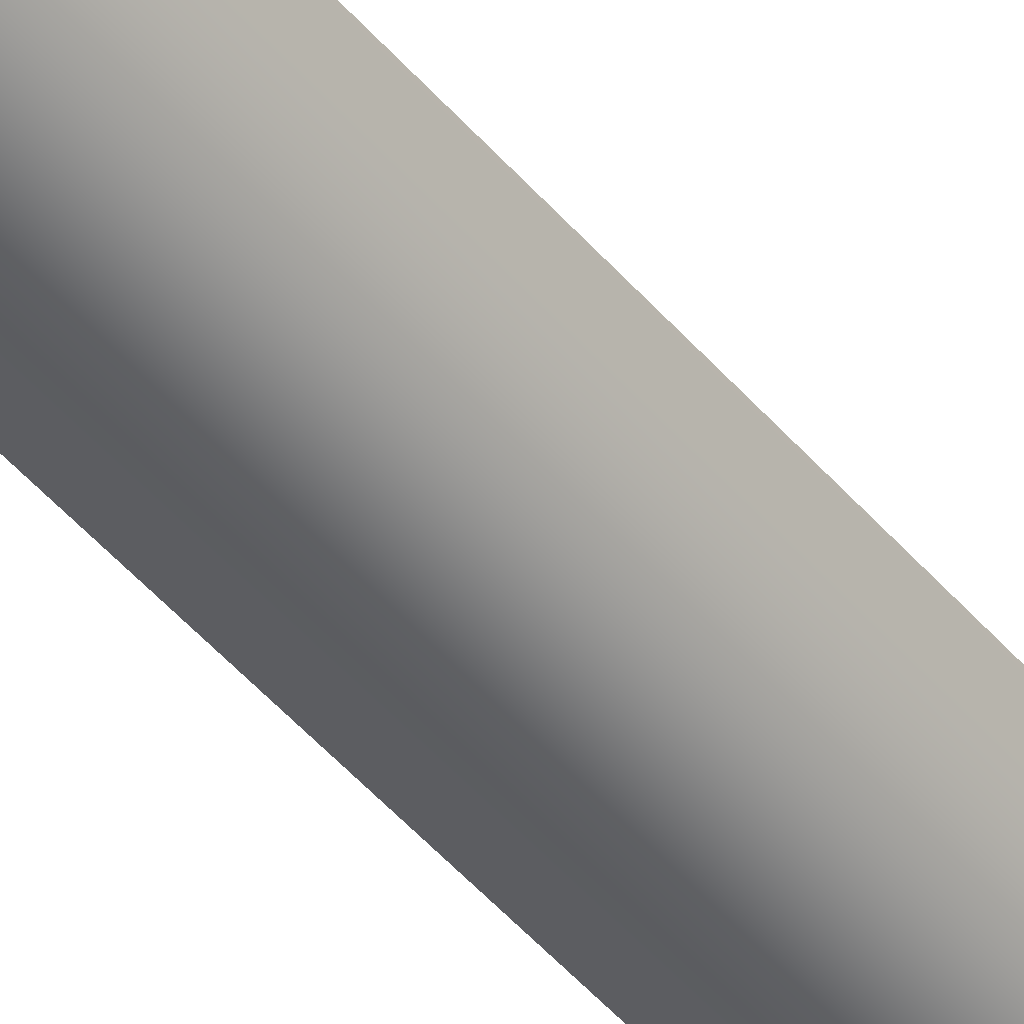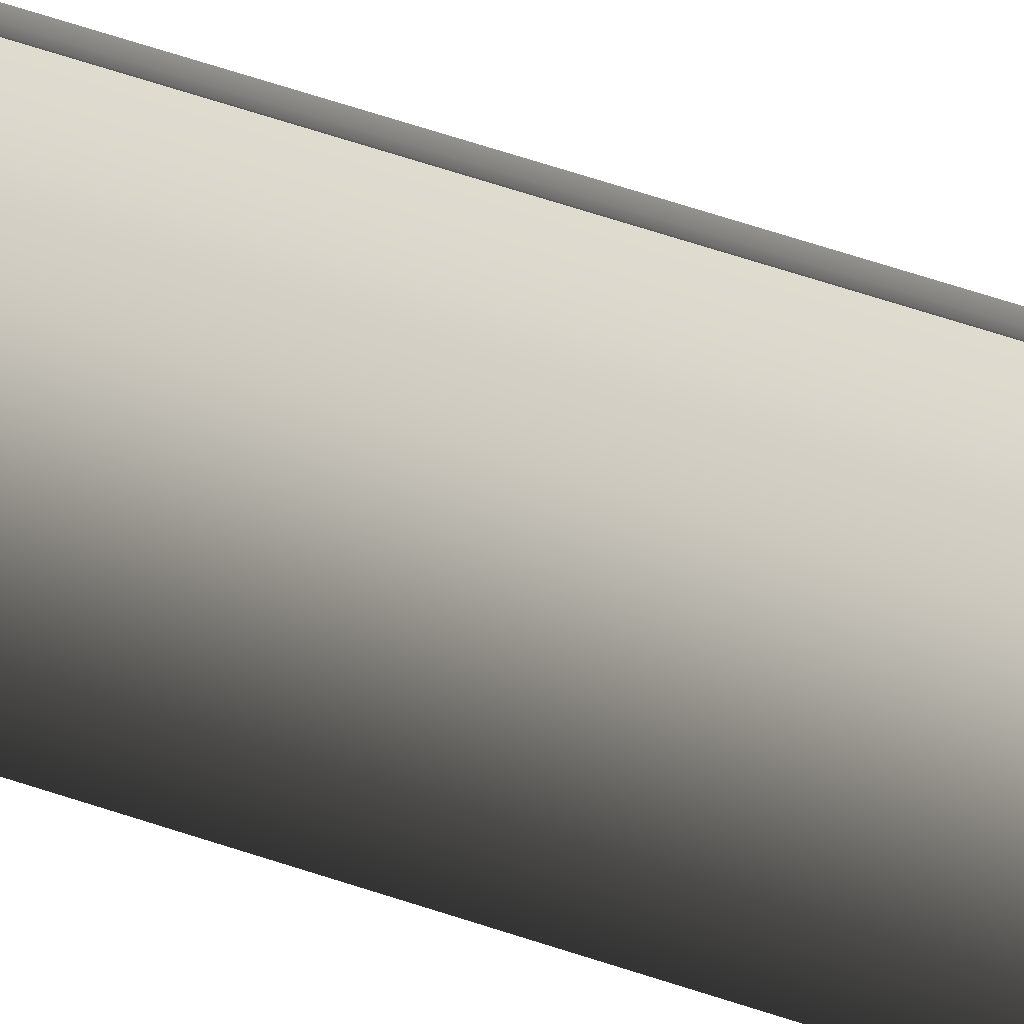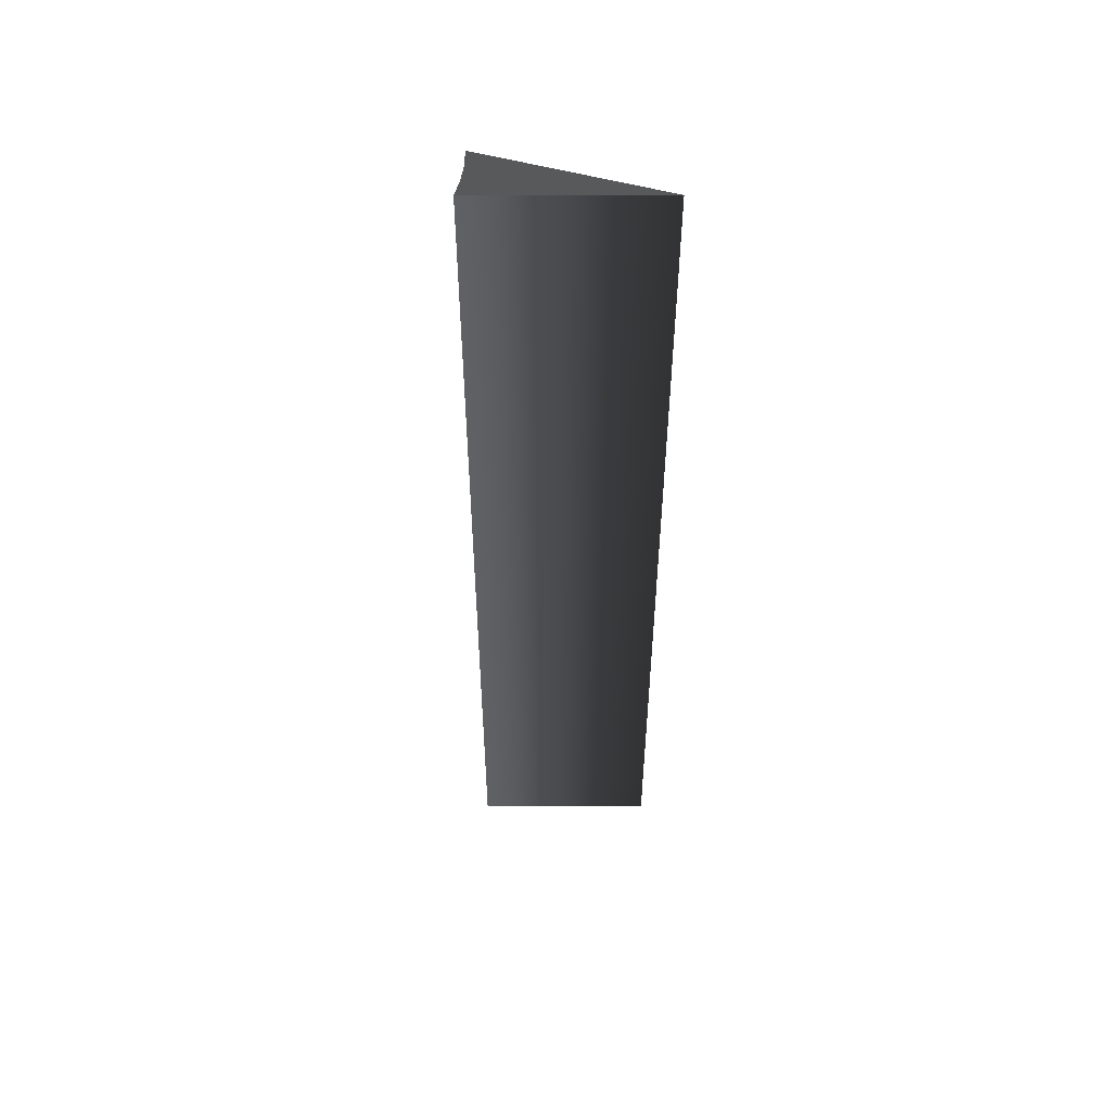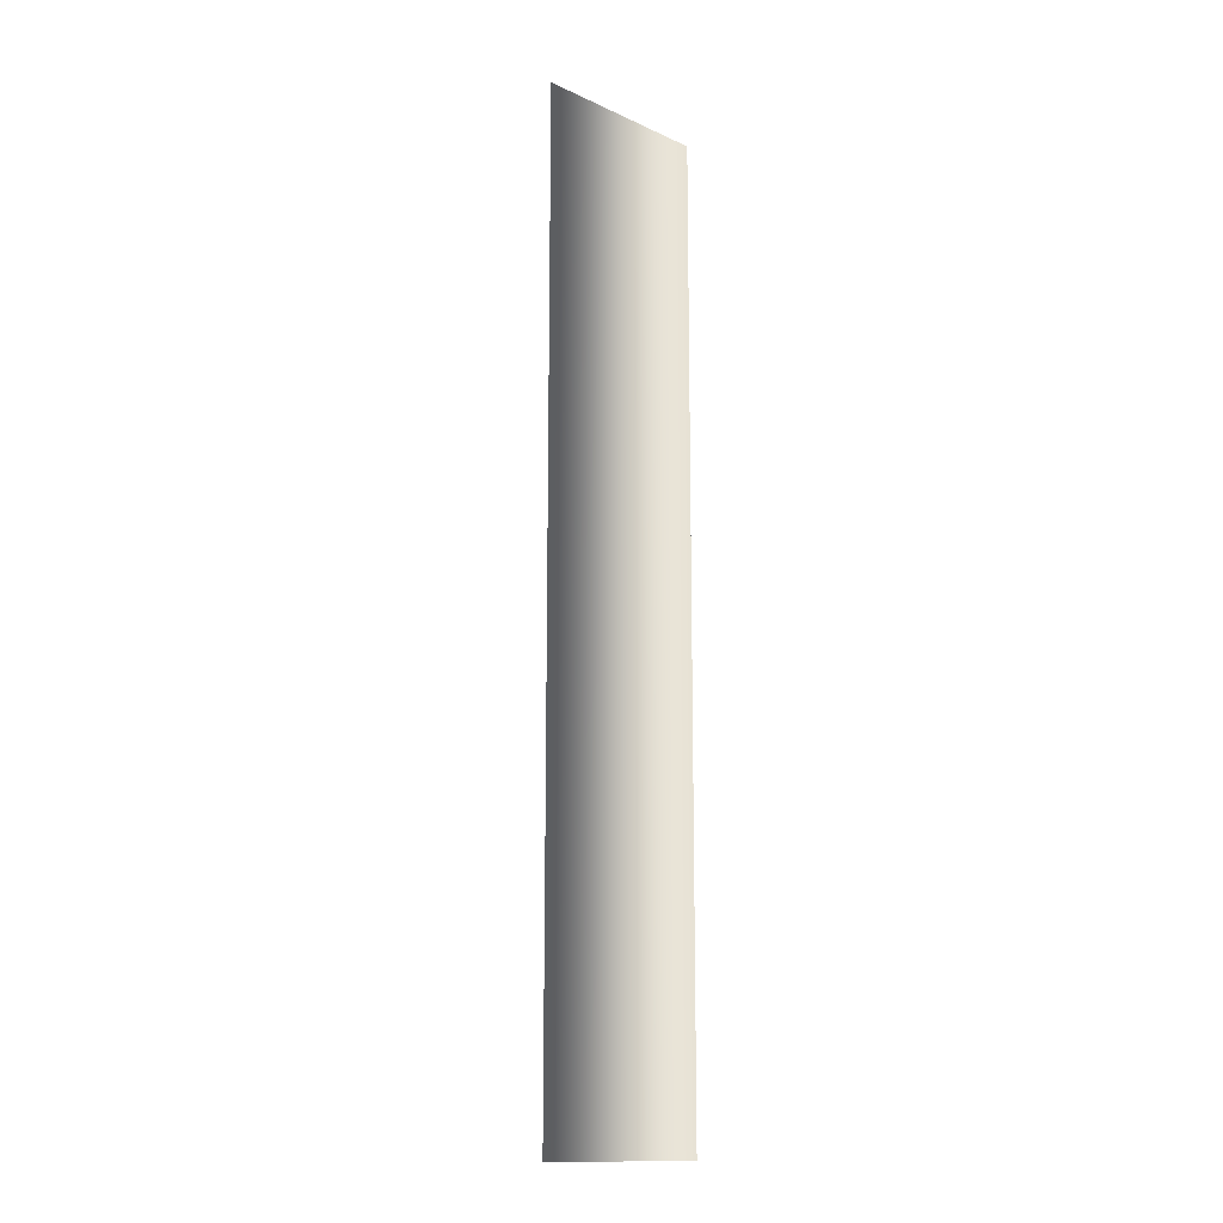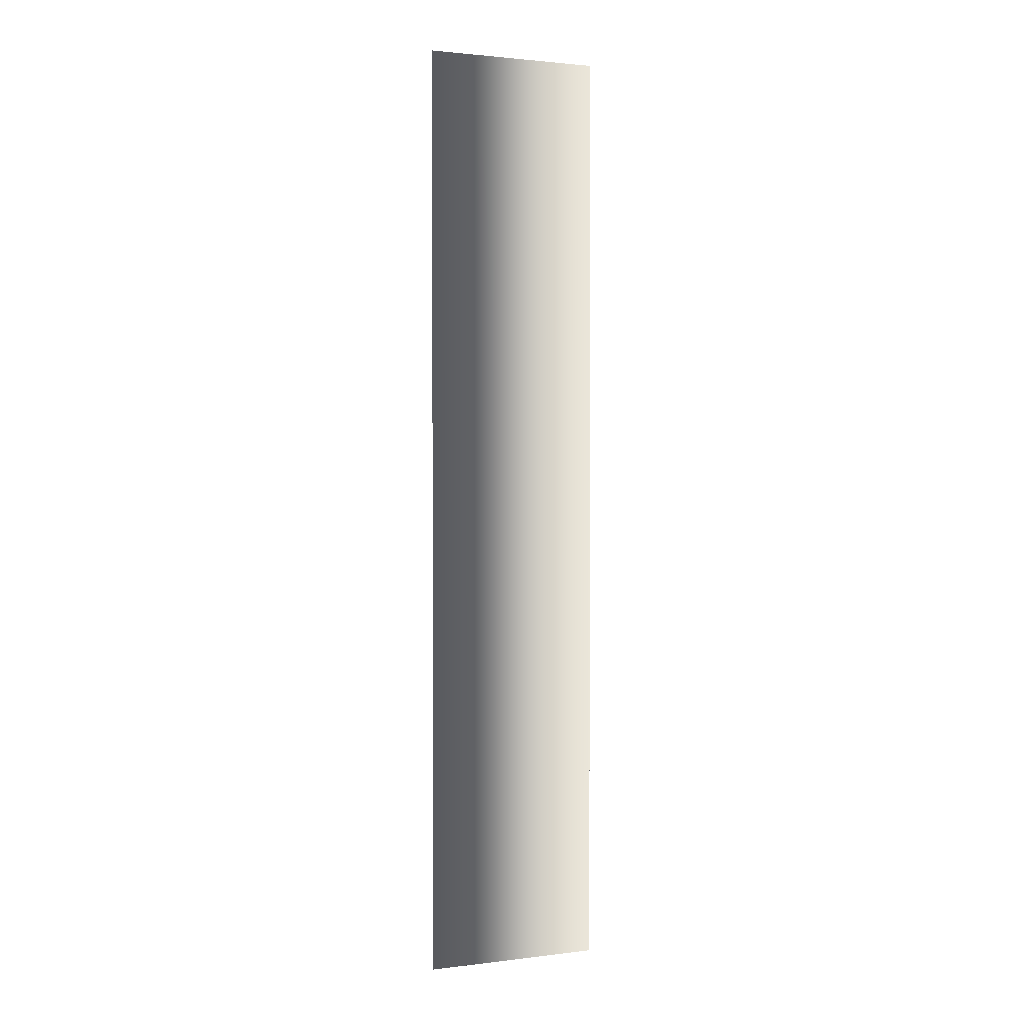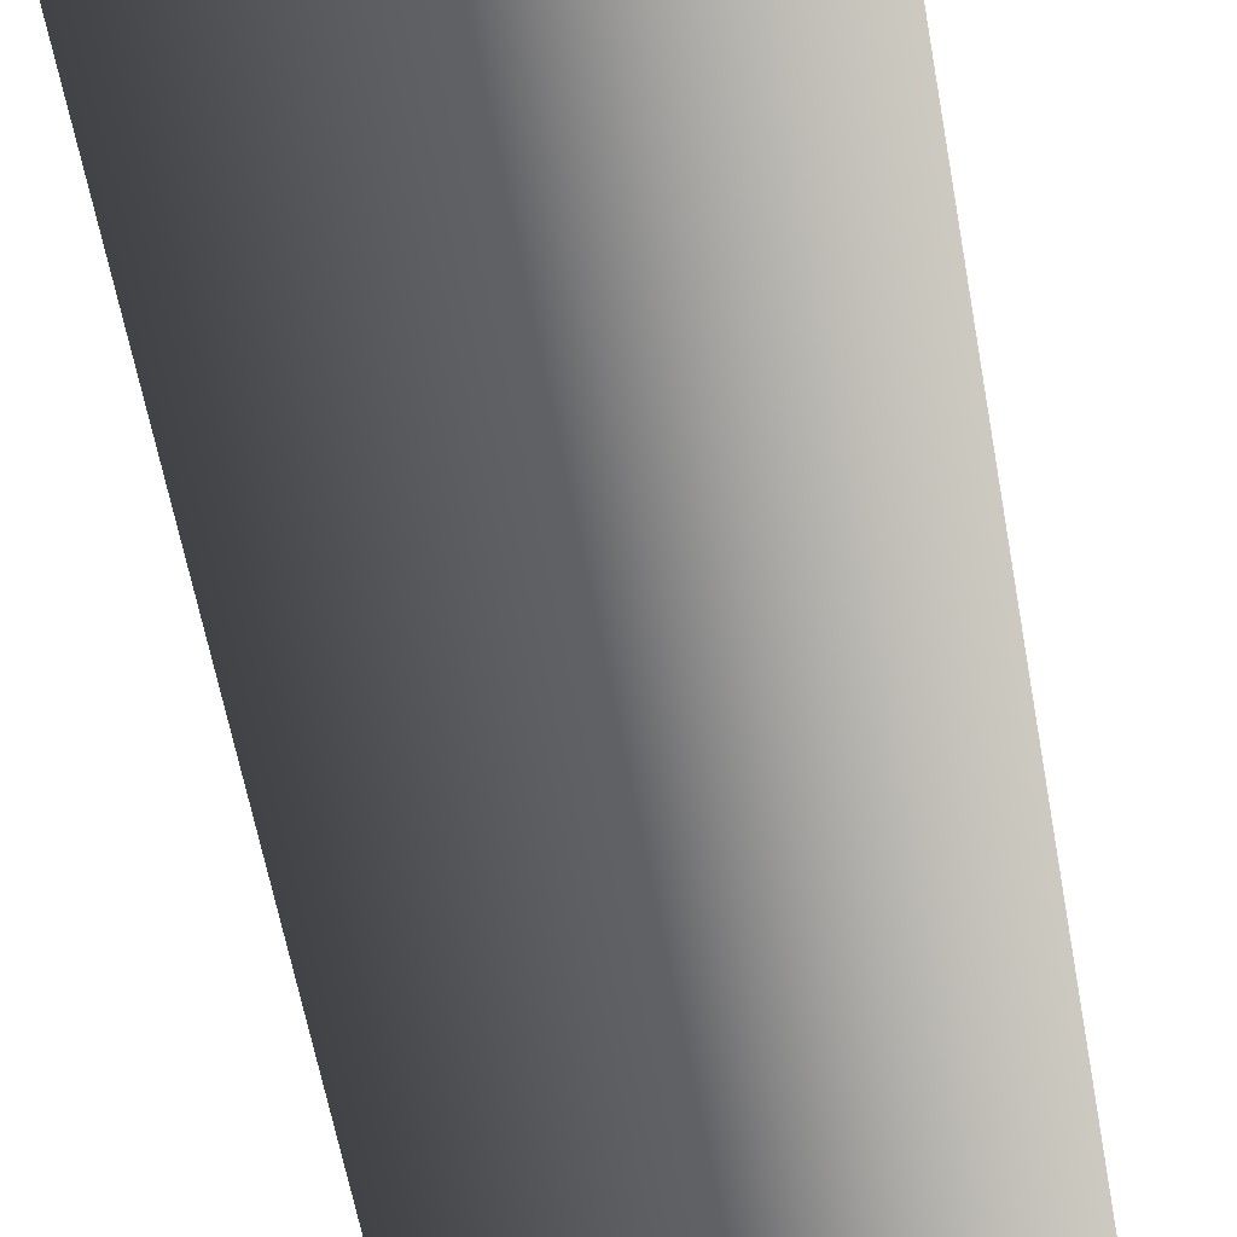
<metadata>
{"format":"obj","ext":"obj","renderer":"f3d","projection":"perspective","resolution":1024,"background":"white","views":[{"elev":-58.1,"azim":-138.0,"up":"+Y"},{"elev":70.2,"azim":-72.2,"up":"+Y"},{"elev":52.6,"azim":-141.7,"up":"+Z"},{"elev":-14.2,"azim":-23.3,"up":"+Z"},{"elev":1.8,"azim":-2.0,"up":"+Z"},{"elev":-39.3,"azim":-172.5,"up":"+Y"}]}
</metadata>
<code>
g Face_1
v -0.06663 0.1415 -0.05665
v -0.06505 0.1421 -0.05665
v -0.06505 0.1421 -0.06555
v -0.06663 0.1415 -0.06555
f 1 3 2
f 1 4 3
g Face_2
v -0.06663 0.1415 -0.05665
v -0.06505 0.1421 -0.05665
v -0.0653 0.1426 -0.05665
v -0.06524 0.1424 -0.05665
v -0.06515 0.1423 -0.05665
f 5 8 7
f 5 9 8
f 5 6 9
g Face_3
v -0.06663 0.1415 -0.05665
v -0.0653 0.1426 -0.05665
v -0.06663 0.1415 -0.06555
v -0.0653 0.1426 -0.06555
f 11 12 10
f 11 13 12
g Face_4
v -0.06505 0.1421 -0.06555
v -0.06663 0.1415 -0.06555
v -0.0653 0.1426 -0.06555
v -0.06524 0.1424 -0.06555
v -0.06515 0.1423 -0.06555
f 15 16 17
f 15 17 18
f 15 18 14
g Face_5
v -0.0653 0.1426 -0.06555
v -0.06524 0.1424 -0.06555
v -0.06515 0.1423 -0.06555
v -0.06505 0.1421 -0.06555
v -0.06505 0.1421 -0.05665
v -0.0653 0.1426 -0.05665
v -0.06524 0.1424 -0.05665
v -0.06515 0.1423 -0.05665
f 21 23 22
f 21 26 23
f 20 25 26
f 20 26 21
f 19 24 25
f 19 25 20

</code>
